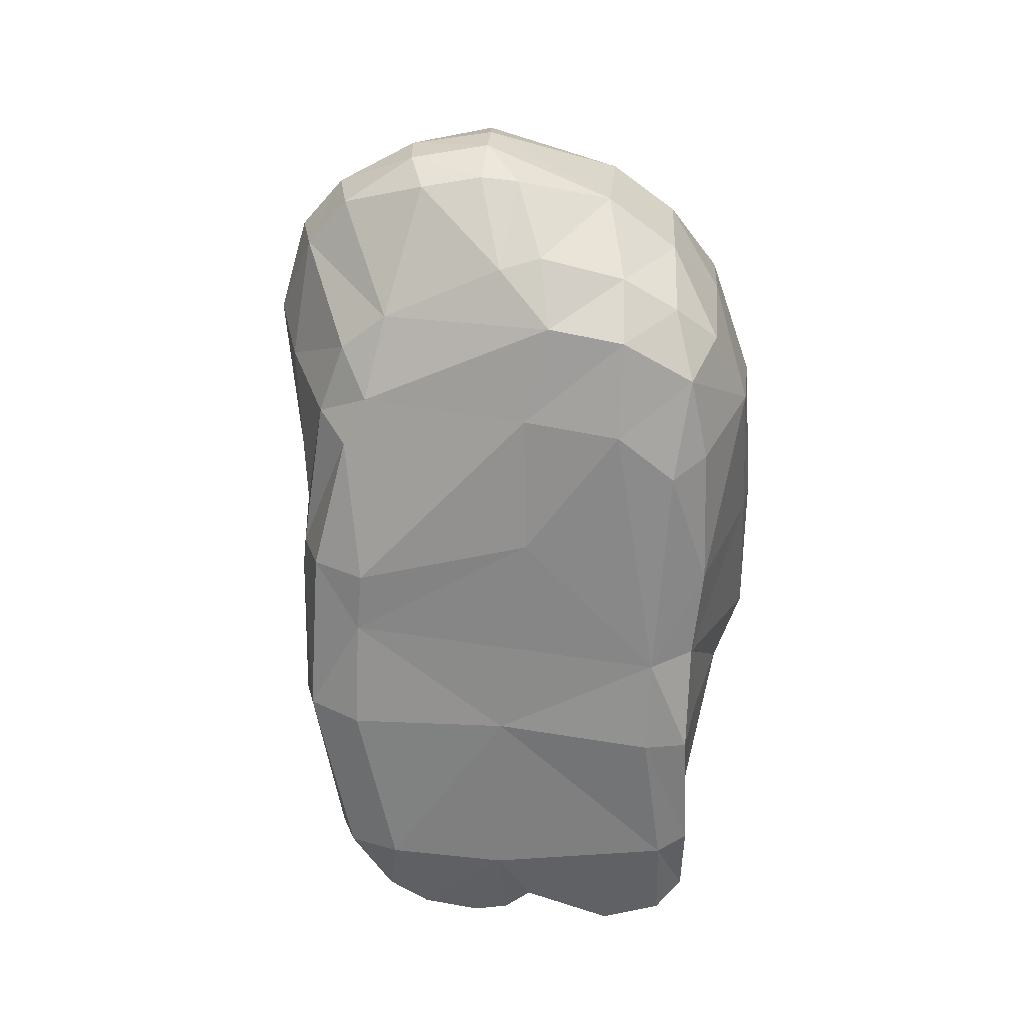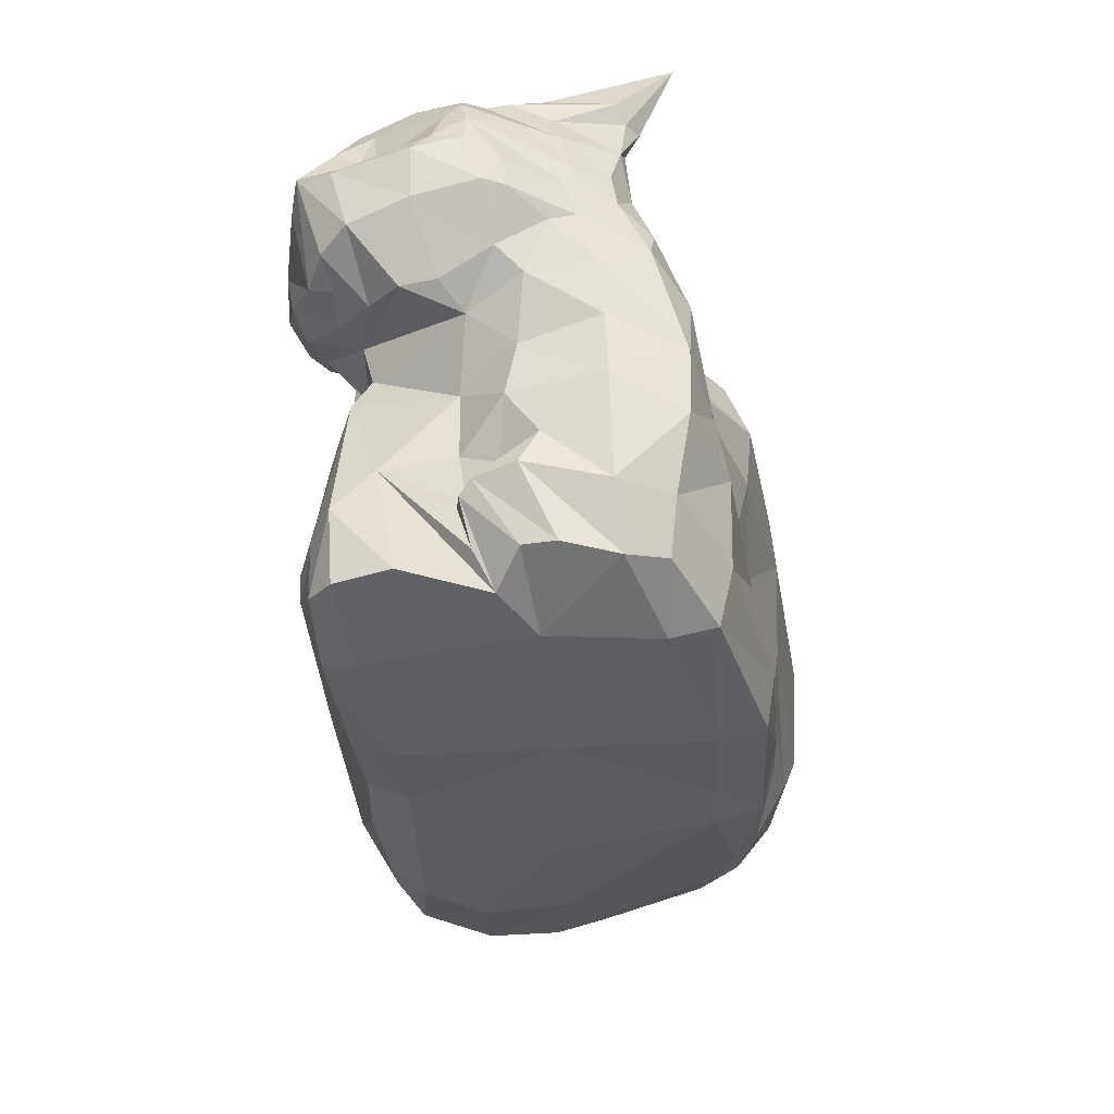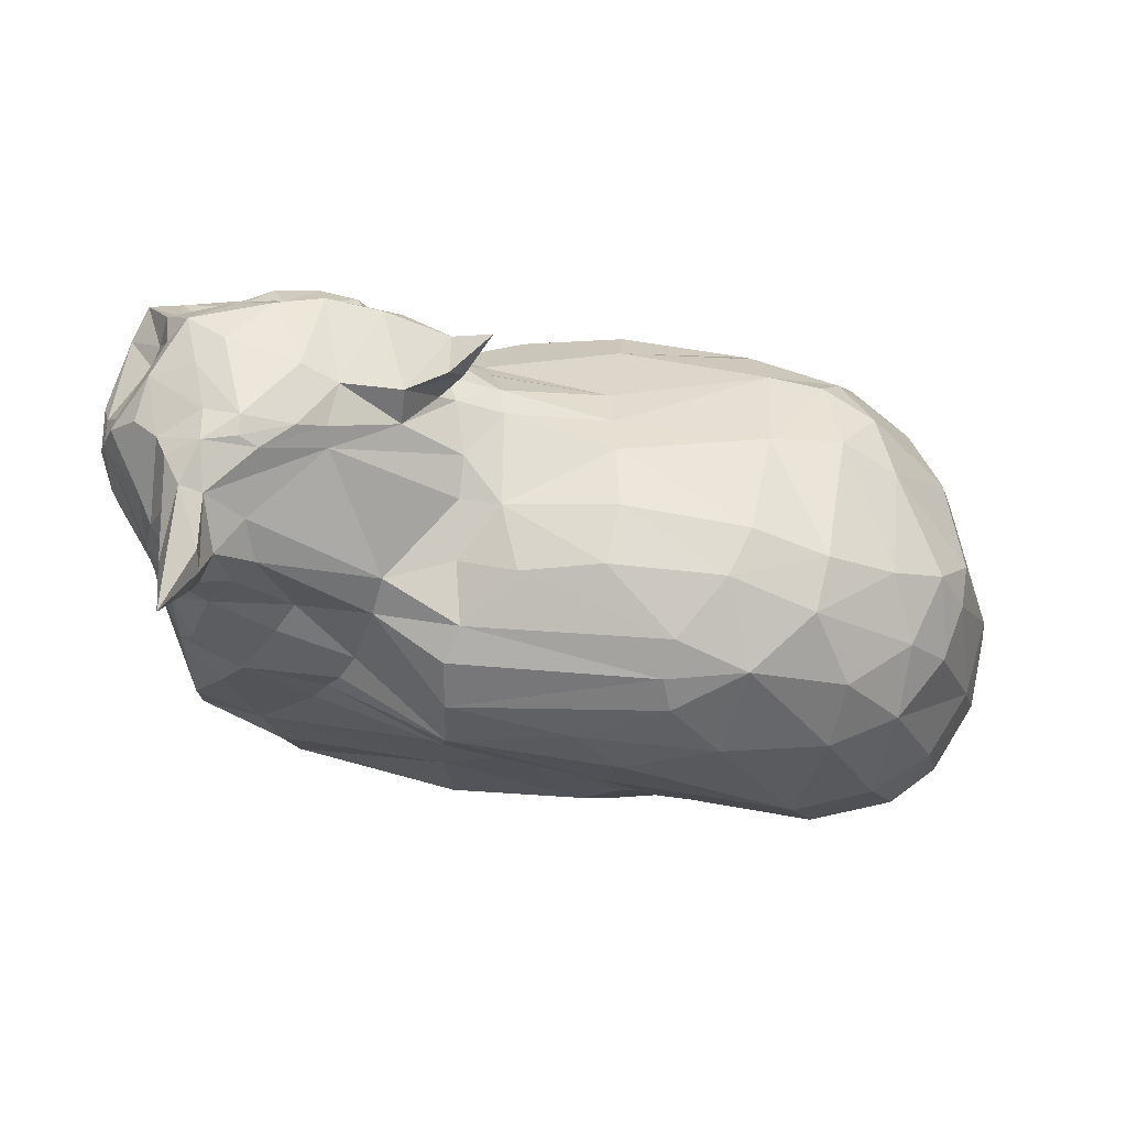
<metadata>
{"format":"obj","ext":"obj","renderer":"f3d","projection":"perspective","resolution":1024,"background":"white","views":[{"elev":-61.9,"azim":-94.1,"up":"+Y"},{"elev":-36.0,"azim":91.9,"up":"+Y"},{"elev":-13.9,"azim":175.4,"up":"+Z"}]}
</metadata>
<code>
o dingus
v -1.102 0.1505 0.3051
v -0.7089 -0.02317 0.3259
v -0.8242 0.2605 0.5232
v -0.9559 0.03976 0.352
v -0.7534 0.03667 0.4092
v -0.9901 1.081 0.2702
v -0.7172 1.046 0.394
v -0.6856 1.214 0.1716
v -0.8567 1.07 0.3577
v -0.8791 1.196 0.1736
v -1.031 0.1491 -0.4269
v -0.7537 0.1644 -0.5802
v -0.9338 0.1635 -0.5305
v -0.8308 0.07828 -0.4642
v -0.709 0.06485 -0.5121
v -0.4249 1.287 -0.3734
v -0.6128 1.264 -0.4496
v 0.6802 0.2308 0.4455
v 0.3461 0.1564 0.4806
v 0.439 -0.03341 0.4067
v 0.5711 0.2165 0.4996
v 0.5968 0.03944 0.4904
v 0.3989 -0.01199 0.4798
v 0.6769 0.02354 0.4304
v 0.1468 1.191 0.3253
v 0.243 0.9287 0.4221
v 0.3063 1.097 0.4293
v 0.5283 0.1519 -0.4741
v 0.4995 -0.0196 -0.3212
v 0.7372 0.2077 -0.3456
v 0.682 0.07269 -0.3295
v 0.4934 0.01385 -0.4402
v 0.2977 1.141 -0.1984
v 0.6316 1.337 -0.1021
v 0.706 1.337 -0.1912
v 0.5182 1.042 -0.247
v 0.3204 1.068 -0.273
v -0.3754 0.1541 -0.6085
v 0.08029 0.1449 -0.5885
v 0.06823 -0.03053 -0.444
v -0.3762 0.03352 -0.5711
v -0.2878 0.1814 -0.6126
v 0.0467 0.01794 -0.5672
v 0.1329 1.023 -0.5028
v -0.426 1.173 -0.5318
v 0.1403 1.118 -0.4083
v -0.401 1.231 -0.4633
v 0.1011 1.166 -0.3224
v 0.05807 0.1373 0.4819
v -0.4073 0.03074 0.444
v 0.07853 -0.0625 0.3335
v -0.1834 0.01913 0.4339
v -0.164 -0.04255 0.3257
v 0.08097 -0.03435 0.4428
v 0.003014 1.145 0.3076
v -0.291 1.114 0.2404
v 0.003196 0.9132 0.4228
v 0.01679 1.05 0.3763
v 0.1796 1.109 0.4283
v -0.2925 1.03 0.3376
v -1.197 0.6223 0.3161
v -1.012 0.2027 0.4201
v -1.248 0.3715 -0.5484
v -1.19 0.7225 -0.561
v -0.8264 0.3525 -0.6656
v -1.252 0.5143 -0.5687
v -1.124 0.5273 -0.6626
v -1.021 0.7615 -0.6683
v -0.9036 0.4833 -0.7091
v 0.5731 0.3701 -0.4779
v 0.4731 0.6985 -0.4187
v 0.8186 0.8807 -0.3035
v 0.7924 0.4028 -0.3815
v 0.7146 0.793 -0.3964
v 0.8803 0.81 -0.1724
v 0.8486 0.6587 -0.1909
v 0.6011 0.5973 0.4233
v 0.2994 0.4762 0.5111
v 0.4403 0.7445 0.4003
v 0.3698 0.872 0.402
v 0.2506 0.6659 0.5181
v 0.05407 0.3985 0.5542
v 0.1223 0.7428 0.5303
v -0.3748 0.6306 0.6235
v -0.07423 0.5047 0.6238
v -0.06609 0.5829 0.6266
v -0.08502 0.7011 0.5914
v 0.1182 0.3837 -0.5451
v -0.3798 0.3876 -0.6194
v -0.2966 0.7458 -0.6442
v 0.1286 0.7057 -0.5481
v 0.1336 0.5622 -0.515
v 0.8326 1.375 -0.2266
v 0.03585 1.431 0.3569
v 0.8335 1.011 0.5645
v 0.7828 0.812 0.5166
v -0.8319 0.003092 -0.06048
v -1.183 0.1324 -0.1475
v -0.5537 1.334 -0.2201
v -0.7777 1.299 -0.301
v 0.7612 0.07069 -0.08018
v 0.7456 0.07239 0.005247
v 0.1124 1.171 -0.1552
v -0.2535 1.294 -0.1853
v 0.1081 1.197 -0.000636
v -0.03834 1.237 -0.1943
v -0.3618 -0.009661 -0.4514
v -0.4912 -0.0249 -0.03154
v -0.2096 -0.008081 -0.4531
v 0.6953 0.5456 0.1534
v 0.8046 0.6114 0.01339
v -1.325 0.3016 -0.3548
v -1.369 0.5101 -0.3862
v -1.359 0.3056 -0.2064
v -1.366 0.6913 -0.1836
v 0.7418 1.277 -0.2474
v 1.02 1.079 0.1354
v 0.8707 0.7591 0.1992
v -1.174 0.1483 0.1644
v -1.216 0.1434 -0.04775
v -1.053 0.02076 0.1694
v -1.072 0.03755 -0.01814
v -0.9994 1.209 -0.1746
v -0.6161 1.325 -0.09363
v -0.8126 1.3 -0.1578
v 0.5167 -0.01748 -0.03098
v 0.7275 0.02695 0.2859
v 0.6465 0.01234 0.06324
v 0.09792 1.221 0.107
v 0.1183 1.214 0.2534
v 0.4351 1.336 0.08284
v -0.292 1.275 -0.02786
v -0.2926 1.188 0.1429
v -0.006996 1.171 0.2368
v 0.001016 1.207 -0.01498
v 0.05565 -0.03388 -0.05661
v -0.8175 -0.02744 0.1766
v 0.6776 0.343 0.3421
v 0.8002 0.7105 0.137
v 0.5843 0.6885 0.3764
v -1.354 0.3099 -0.1123
v -1.3 0.3802 0.1272
v -1.294 0.6564 0.1531
v -1.408 0.5218 -0.1863
v 0.5135 1.411 0.1192
v 0.9632 1.021 0.4555
v 0.7781 0.7605 0.3695
v -0.8479 1.053 -0.5951
v 0.4037 0.8334 -0.3938
v 0.26 0.8879 0.4676
v 0.3543 1.042 0.565
v -0.3569 0.7527 0.5957
v 0.1255 0.8741 -0.5645
v -1.167 1.014 -0.3584
v -1.224 1.008 -0.2124
v -1.246 0.9813 -0.09975
v -0.698 0.9078 0.4923
v -0.8759 1.183 -0.461
v 0.5673 0.9901 -0.304
v 0.365 0.9015 -0.3537
v 0.3112 1.023 0.4595
v 0.1707 0.8865 0.4596
v -0.1966 1.033 -0.5769
v 0.8337 1.318 -0.07341
v 0.9137 1.306 0.1489
v -1.147 1.114 -0.1588
v -1.031 1.13 0.1087
v -0.9217 0.9596 0.4051
v -0.5647 1.059 -0.6138
v -0.3383 0.8627 0.5148
v -1.055 1.134 -0.3444
v -1.185 0.3668 0.3059
v -1.037 0.4845 0.443
v -0.7735 0.5665 0.5638
v -1.124 0.3929 -0.6394
v 0.8483 0.4883 -0.1973
v 0.7971 0.5815 -0.3871
v 0.6235 0.5132 -0.4435
v 0.3987 0.5782 0.4915
v -0.4422 0.3807 0.5779
v -0.08397 0.5534 -0.5496
v -0.4187 0.5339 -0.6409
v -1.368 0.397 -0.3852
v -1.409 0.4092 -0.1945
v 0.3073 1.329 0.4465
v -1 0.7488 0.4624
v -1.144 0.8047 0.3148
v -0.81 0.7344 -0.7173
v 0.7814 0.9601 -0.3132
v 1.004 1.156 0.1333
v -1.302 0.7156 -0.3908
v -0.6999 0.7865 0.539
v -1.035 1.033 -0.5157
v 0.6541 0.8917 -0.3825
v 0.4386 0.77 -0.4019
v 0.3472 0.9191 0.3998
v 0.3448 0.9744 0.547
v 0.03516 0.8426 0.4705
v -0.3267 0.9188 -0.6361
v 0.5948 1.064 0.5931
v 0.8979 1.118 0.3534
v -1.217 0.8798 0.1539
v 0.734 1.389 -0.2489
v 0.4119 1.371 0.2406
v 0.2416 1.144 0.3827
v 0.8185 1.503 -0.3744
v 0.143 1.402 0.265
v 0.9017 1.029 -0.1017
v 0.5004 0.9591 0.6079
v 0.5488 0.8549 0.5507
v 0.6681 0.7905 0.4592
v 0.6385 0.9815 0.5969
v 0.6471 1.44 0.1329
v 0.7854 1.245 -0.2368
v 1.01 0.946 0.09302
v 1.02 1.042 0.2629
v 0.3705 0.9116 0.5177
v 0.1042 1.336 0.2795
v 0.8853 0.7639 -0.002641
v 0.7615 1.334 -0.2855
v 0.9841 0.9471 0.03274
v 0.9115 0.9036 -0.06095
v 0.9135 0.8239 0.06527
v 0.7302 1.412 -0.05958
v 0.8839 1.307 0.2688
v 0.6962 1.363 0.353
v 0.8778 0.8363 0.4789
v 0.9491 0.865 0.4124
v 0.8594 0.7481 0.2921
v 0.7649 1.36 0.2865
v 0.2564 1.304 0.1592
v 0.9905 0.9124 0.259
v 0.9069 1.225 -0.007045
v 0.5645 1.13 0.5393
v 0.7702 1.114 0.4812
v 0.8578 1.19 0.4661
v 0.8483 1.257 0.3729
v 0.7932 1.315 0.4198
v 0.6699 1.248 0.4901
v 0.7326 1.128 -0.2623
v 0.5759 1.312 0.4679
v 0.1367 1.37 0.3698
v 0.3481 1.147 0.4873
v 0.4535 1.305 0.4855
v 0.5798 1.231 0.5023
v 0.4697 1.218 0.4802
v 1.006 1.097 0.2148
v 0.3801 0.9558 0.5718
v 0.8334 1.025 -0.2268
v 0.4747 1.021 0.6115
v 0.8929 1.098 -0.1131
v 0.321 0.9537 0.4519
v 0.6035 0.7779 0.4013
v 0.5076 1.387 0.2843
v 0.9204 1.044 0.545
v 0.8772 1.137 0.4032
v 0.1621 1.25 0.251
v 0.2029 1.241 0.3803
v 0.7879 1.436 -0.04637
v 0.8282 1.387 0.0394
v 0.7399 1.442 0.06591
v 0.6491 1.439 0.07918
v 0.6006 1.422 0.05452
v 0.6098 1.262 -0.1912
v 0.7383 1.422 -0.2012
v 0.3034 1.191 0.4442
v 0.3854 1.217 0.4716
v 0.2526 1.377 0.2251
v 0.259 1.296 0.4499
v 0.8013 1.331 -0.2508
v 0.9716 1.198 0.189
v 0.8262 1.125 -0.2113
v 0.3744 1.078 0.5686
v 0.8312 1.134 0.4885
v 0.8716 1.218 -0.09127
v 0.9802 1.227 0.1486
v 0.4399 1.37 0.1289
v 0.9941 1.023 0.04707
v 0.889 0.9382 -0.1271
v 0.4635 0.8619 0.5116
v 0.7884 0.8004 0.4557
v 0.7138 1.042 0.5549
v 0.7396 1.399 0.1573
v 0.6547 0.8672 0.5752
v 0.6669 1.21 -0.2282
v 0.854 1.348 0.098
v 0.8041 0.2117 -0.2058
v 0.8007 0.3524 -0.03932
v 0.8054 0.4604 0.04267
v 0.7012 0.3576 0.1491
v 0.7673 0.2447 0.1174
v 0.7282 0.3215 0.05377
v 0.6953 0.214 0.1519
v 0.6828 0.2354 0.1312
v 0.727 0.05477 -0.2242
v 0.6892 0.1049 0.1168
v 0.7431 0.2131 0.1456
v 0.8087 0.2604 0.01019
f 180 3 50
f 100 158 171
f 14 107 97
f 146 216 247
f 45 163 169
f 4 62 1
f 6 9 10
f 13 14 11
f 45 17 47
f 257 130 25
f 26 27 205
f 176 289 287
f 264 35 285
f 160 37 36
f 39 43 42
f 109 43 40
f 45 47 44
f 48 47 16
f 49 52 54
f 57 60 198
f 55 58 59
f 61 173 186
f 172 173 61
f 176 177 76
f 87 86 83
f 84 86 87
f 212 284 96
f 10 167 6
f 133 8 56
f 20 51 136
f 51 53 136
f 107 109 108
f 99 132 104
f 9 6 168
f 291 102 101
f 7 198 60
f 5 50 3
f 105 135 129
f 39 42 88
f 150 80 196
f 252 217 197
f 87 83 198
f 90 199 153
f 83 81 150
f 183 63 112
f 212 95 282
f 138 77 18
f 224 263 261
f 278 215 221
f 132 135 104
f 98 114 112
f 110 290 289
f 108 97 107
f 129 131 105
f 138 290 110
f 134 129 135
f 53 108 109
f 138 110 77
f 143 115 144
f 254 213 145
f 147 229 228
f 130 129 134
f 136 126 20
f 6 202 187
f 44 153 163
f 240 194 159
f 192 168 186
f 239 235 274
f 169 199 188
f 153 149 195
f 154 193 191
f 148 158 17
f 159 160 36
f 163 45 44
f 225 165 286
f 238 230 226
f 157 168 192
f 150 162 198
f 77 110 140
f 178 181 92
f 174 180 84
f 175 69 65
f 184 114 141
f 94 218 242
f 231 130 257
f 244 185 269
f 150 198 83
f 186 187 61
f 115 156 155
f 194 195 149
f 68 193 148
f 151 197 248
f 25 258 257
f 93 260 164
f 270 220 206
f 214 116 220
f 130 231 129
f 266 267 269
f 267 244 269
f 204 185 244
f 204 268 185
f 267 246 244
f 205 258 25
f 224 265 203
f 35 224 203
f 270 214 220
f 93 270 206
f 164 214 270
f 116 203 220
f 116 214 240
f 285 116 240
f 224 261 259
f 259 261 260
f 260 93 259
f 231 257 268
f 258 218 257
f 251 272 275
f 256 201 237
f 236 256 237
f 274 95 255
f 190 117 278
f 249 208 72
f 239 241 245
f 242 269 185
f 242 258 269
f 242 218 258
f 233 286 276
f 238 239 236
f 225 286 283
f 260 275 164
f 260 286 275
f 237 225 238
f 241 244 246
f 276 165 225
f 236 255 256
f 228 146 255
f 254 145 204
f 247 117 190
f 262 263 145
f 277 263 131
f 261 286 260
f 261 263 262
f 75 279 222
f 224 259 265
f 206 203 265
f 207 218 94
f 207 268 218
f 268 257 218
f 96 281 227
f 248 209 250
f 278 208 190
f 232 216 146
f 216 215 117
f 232 118 223
f 95 96 255
f 204 244 254
f 262 213 261
f 226 241 238
f 212 96 95
f 284 212 209
f 222 279 221
f 266 27 243
f 268 242 185
f 268 207 242
f 207 94 242
f 265 259 206
f 220 203 206
f 93 206 259
f 34 131 224
f 204 231 268
f 293 294 138
f 294 290 138
f 292 290 294
f 296 128 297
f 291 298 288
f 20 127 24
f 298 295 287
f 11 112 63
f 145 263 277
f 82 19 78
f 89 12 65
f 33 48 103
f 1 121 4
f 219 75 222
f 136 29 126
f 28 88 70
f 16 99 104
f 7 170 198
f 4 3 62
f 2 5 4
f 9 8 10
f 14 12 15
f 22 18 21
f 16 47 17
f 22 19 23
f 22 20 24
f 31 28 30
f 31 29 32
f 36 264 285
f 109 41 43
f 41 42 43
f 50 53 52
f 46 47 48
f 44 47 46
f 53 54 52
f 58 162 59
f 57 58 60
f 55 60 58
f 175 66 67
f 186 173 174
f 67 64 68
f 68 69 67
f 178 74 177
f 175 67 69
f 177 72 75
f 79 253 280
f 76 177 75
f 140 79 77
f 80 280 217
f 80 81 79
f 179 79 81
f 84 85 86
f 181 91 92
f 90 181 182
f 4 137 2
f 266 205 27
f 119 172 142
f 18 127 138
f 100 123 125
f 100 125 99
f 101 102 126
f 134 56 55
f 135 103 106
f 139 111 219
f 104 135 106
f 289 111 110
f 115 113 144
f 113 184 144
f 168 7 9
f 254 244 241
f 120 98 122
f 17 99 16
f 13 65 12
f 100 17 158
f 11 175 13
f 15 107 14
f 38 15 12
f 37 48 33
f 44 37 160
f 295 30 287
f 70 30 28
f 126 295 101
f 55 130 134
f 21 78 19
f 77 21 18
f 23 51 20
f 19 54 23
f 7 56 8
f 32 40 43
f 39 32 43
f 25 59 205
f 2 50 5
f 26 59 162
f 52 180 50
f 53 2 137
f 82 52 49
f 72 194 189
f 42 38 89
f 62 172 1
f 68 64 193
f 71 194 74
f 182 188 90
f 152 84 87
f 153 91 90
f 65 182 89
f 78 85 82
f 83 86 81
f 92 71 178
f 174 3 180
f 253 147 211
f 88 178 70
f 66 191 64
f 248 280 210
f 11 122 98
f 97 122 14
f 16 106 48
f 124 99 125
f 126 102 128
f 34 33 131
f 219 76 75
f 106 103 48
f 40 136 109
f 223 221 215
f 102 297 128
f 247 216 117
f 33 105 131
f 296 138 128
f 141 98 120
f 97 121 122
f 122 119 120
f 123 10 125
f 125 8 124
f 128 20 126
f 231 131 129
f 135 133 134
f 139 140 110
f 136 53 109
f 53 137 108
f 144 142 143
f 120 142 141
f 226 230 213
f 253 139 229
f 124 133 132
f 137 97 108
f 166 154 155
f 167 123 166
f 87 170 152
f 155 156 166
f 153 199 163
f 26 252 161
f 159 149 160
f 187 168 6
f 148 193 158
f 17 169 148
f 240 36 285
f 33 264 37
f 27 26 161
f 57 198 162
f 123 171 166
f 156 167 166
f 192 170 157
f 6 167 202
f 160 153 44
f 169 163 199
f 193 171 158
f 276 286 165
f 176 111 289
f 150 26 162
f 142 184 141
f 183 66 63
f 81 85 179
f 142 61 143
f 183 114 184
f 89 181 42
f 73 178 177
f 88 42 181
f 173 3 174
f 176 73 177
f 195 91 153
f 172 62 173
f 191 193 64
f 192 84 152
f 188 199 90
f 143 187 202
f 274 235 95
f 174 192 186
f 115 202 156
f 155 191 115
f 148 188 68
f 271 247 190
f 250 200 234
f 251 249 272
f 252 150 196
f 240 189 194
f 266 258 205
f 201 247 271
f 116 35 203
f 267 266 243
f 267 243 246
f 35 34 224
f 273 246 243
f 93 164 270
f 233 251 275
f 190 251 233
f 151 248 250
f 200 235 234
f 271 190 276
f 236 274 255
f 189 249 72
f 245 241 246
f 234 239 245
f 234 235 239
f 273 234 245
f 240 214 272
f 250 273 151
f 243 161 151
f 243 151 273
f 249 240 272
f 238 225 230
f 197 161 252
f 233 276 190
f 237 271 225
f 201 271 237
f 236 239 274
f 214 275 272
f 286 233 275
f 146 256 255
f 271 276 225
f 236 237 238
f 277 204 145
f 147 227 281
f 147 253 229
f 139 223 118
f 227 228 255
f 226 213 254
f 213 262 145
f 253 210 280
f 208 278 221
f 278 117 215
f 279 75 72
f 282 200 212
f 228 229 232
f 118 232 229
f 281 211 147
f 96 211 281
f 282 95 235
f 200 209 212
f 283 230 225
f 208 249 251
f 190 208 251
f 217 196 80
f 228 232 146
f 284 211 96
f 216 232 215
f 215 232 223
f 255 96 227
f 286 261 283
f 261 213 283
f 238 241 239
f 226 254 241
f 118 229 139
f 209 210 284
f 292 289 290
f 72 208 279
f 221 279 208
f 116 285 35
f 201 146 247
f 223 219 222
f 224 131 263
f 197 217 248
f 294 291 292
f 288 292 291
f 287 289 288
f 287 73 176
f 293 297 291
f 293 296 297
f 298 291 101
f 298 287 288
f 101 295 298
f 99 124 132
f 11 98 112
f 82 49 19
f 89 38 12
f 1 119 121
f 136 40 29
f 28 39 88
f 7 157 170
f 4 5 3
f 9 7 8
f 14 13 12
f 22 24 18
f 22 21 19
f 22 23 20
f 31 32 28
f 31 295 29
f 36 37 264
f 109 107 41
f 41 38 42
f 50 2 53
f 53 51 54
f 58 57 162
f 55 56 60
f 175 63 66
f 67 66 64
f 68 188 69
f 178 71 74
f 177 74 72
f 79 140 253
f 80 79 280
f 80 150 81
f 179 77 79
f 84 180 85
f 181 90 91
f 4 121 137
f 119 1 172
f 18 24 127
f 134 133 56
f 135 105 103
f 139 110 111
f 115 191 113
f 113 183 184
f 168 157 7
f 17 100 99
f 13 175 65
f 11 63 175
f 15 41 107
f 38 41 15
f 37 46 48
f 44 46 37
f 295 31 30
f 70 73 30
f 126 29 295
f 55 25 130
f 21 179 78
f 77 179 21
f 23 54 51
f 19 49 54
f 7 60 56
f 32 29 40
f 39 28 32
f 25 55 59
f 26 205 59
f 52 85 180
f 82 85 52
f 72 74 194
f 71 195 194
f 182 69 188
f 65 69 182
f 78 179 85
f 92 91 71
f 88 181 178
f 66 113 191
f 248 217 280
f 11 14 122
f 16 104 106
f 219 111 76
f 223 222 221
f 102 291 297
f 33 103 105
f 296 293 138
f 138 127 128
f 141 114 98
f 97 137 121
f 122 121 119
f 123 167 10
f 125 10 8
f 128 127 20
f 231 277 131
f 135 132 133
f 139 253 140
f 144 184 142
f 120 119 142
f 124 8 133
f 166 171 154
f 87 198 170
f 26 150 252
f 159 194 149
f 187 186 168
f 17 45 169
f 240 159 36
f 33 34 264
f 123 100 171
f 156 202 167
f 192 152 170
f 160 149 153
f 193 154 171
f 176 76 111
f 183 113 66
f 81 86 85
f 142 172 61
f 183 112 114
f 89 182 181
f 73 70 178
f 173 62 3
f 195 71 91
f 192 174 84
f 143 61 187
f 115 143 202
f 155 154 191
f 148 169 188
f 266 269 258
f 35 264 34
f 273 245 246
f 273 250 234
f 243 27 161
f 249 189 240
f 197 151 161
f 214 164 275
f 146 201 256
f 277 231 204
f 147 228 227
f 139 219 223
f 253 211 210
f 282 235 200
f 200 250 209
f 283 213 230
f 217 252 196
f 284 210 211
f 209 248 210
f 292 288 289
f 294 293 291
f 287 30 73

</code>
